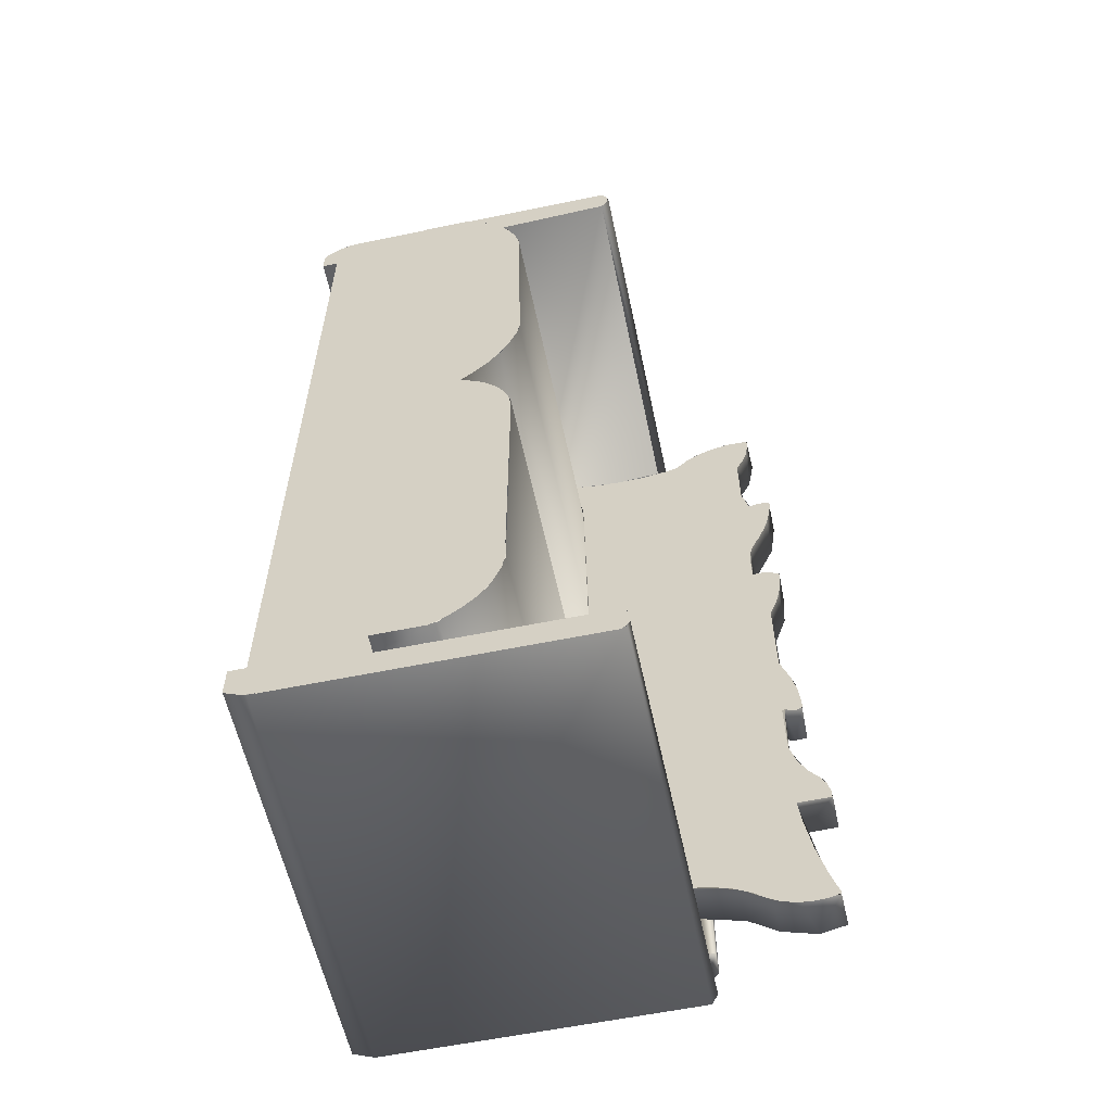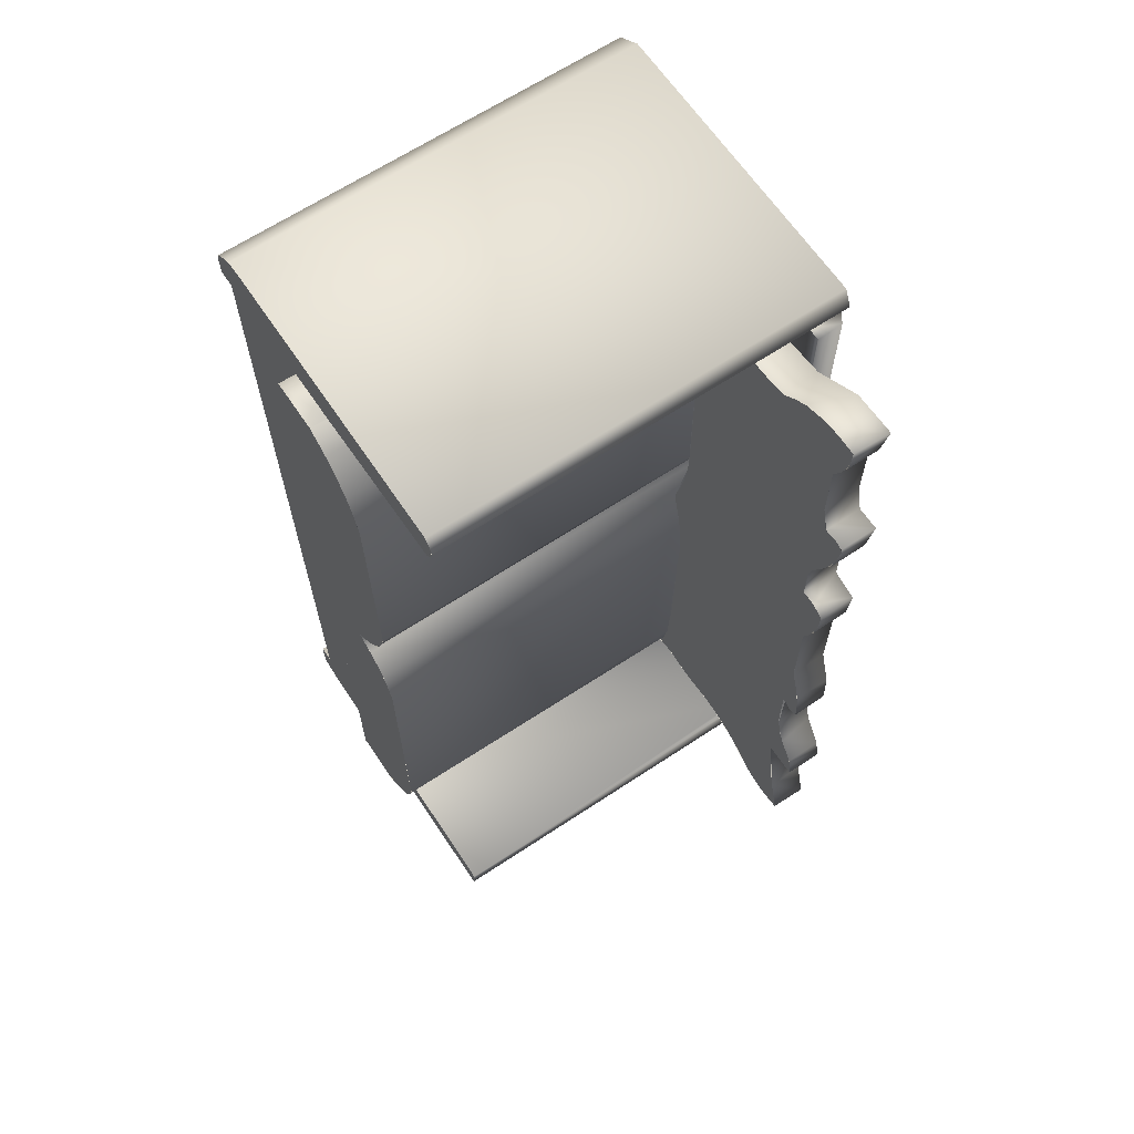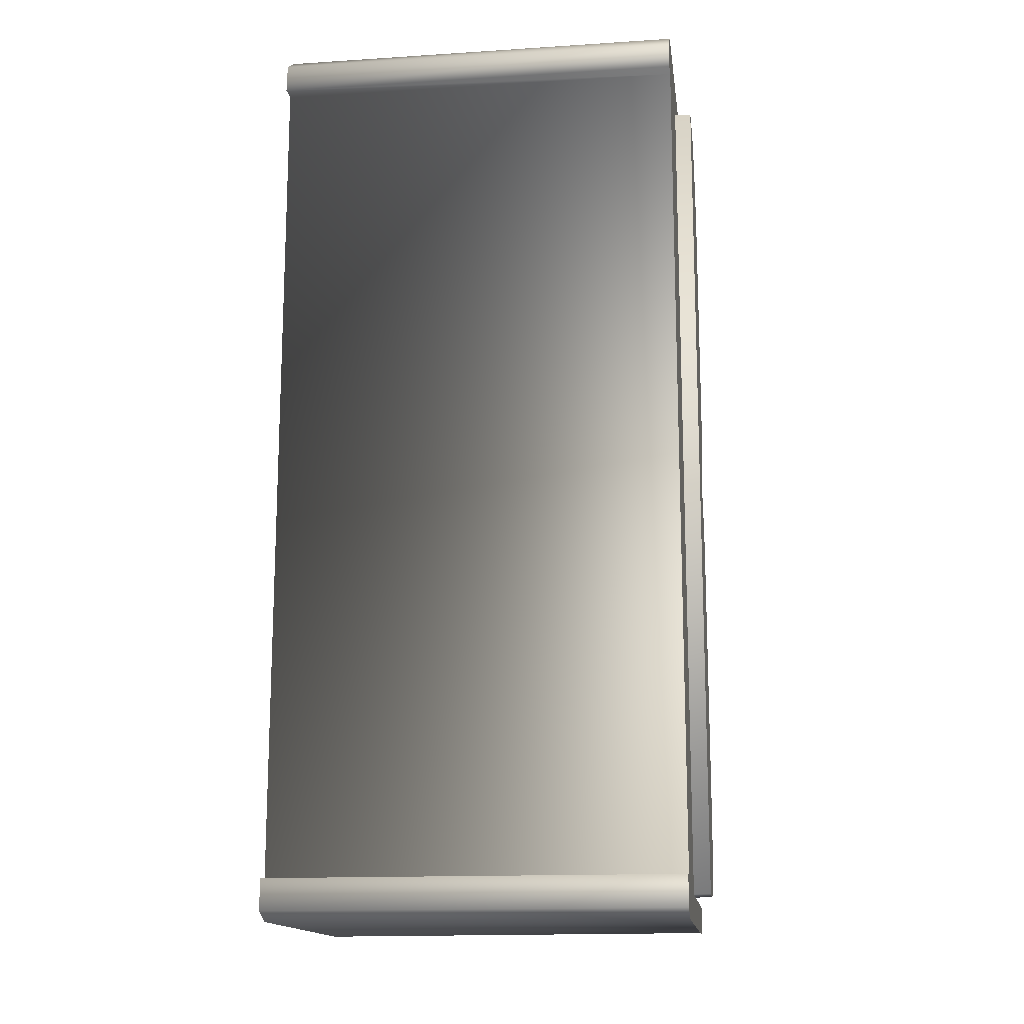
<metadata>
{"format":"obj","ext":"obj","renderer":"f3d","projection":"perspective","resolution":1024,"background":"white","views":[{"elev":-58.7,"azim":-78.0,"up":"+Y"},{"elev":65.1,"azim":-33.8,"up":"+Y"},{"elev":-15.1,"azim":-172.5,"up":"+Y"}]}
</metadata>
<code>
v 20.08 38.86 -22.12
v -18.5 41.26 -22.07
v 20.08 41.57 -21.89
v -18.5 38.86 -22.12
v 20.08 38.86 -20.54
v 20.08 43.19 -19.5
v 20.08 -39.49 -20.54
v 20.08 -39.49 -22.12
v 20.08 -42.39 -22.09
v 20.08 -43.26 -19.99
v 20.08 -43.2 9.136
v 20.14 -40.55 8.917
v 20.08 -40.98 9.436
v 20.08 -42.11 9.721
v 20.09 40.15 8.918
v 20.08 43.28 9.014
v 20.08 41.68 9.793
v -18.5 38.86 -20.54
v 16.93 -40.55 10.17
v 16.93 -40.55 8.915
v 19.21 -40.55 10.07
v -18.5 -40.97 9.502
v 16.93 -40.55 8.915
v -18.5 -43.06 9.374
v -18.5 -43.24 -20.07
v -18.5 -42.39 -22.08
v -18.5 -39.49 -22.12
v -18.5 -39.49 -20.54
v -18.5 43.15 -19.79
v -18.5 43.27 9.006
v -18.5 41.78 9.793
v -18.5 40.19 9.02
v 16.93 40.16 8.915
v 19.39 40.16 10.03
v 16.93 40.16 8.915
v 16.93 40.16 10.17
v 16.93 -31.77 0.26
v 16.93 -5.811 0.1613
v 16.93 -40.53 -5.623
v 16.93 -38.05 -2.224
v 16.93 -35.04 -0.3418
v 16.93 9.465 0.6776
v 16.93 37.8 -3.164
v 16.93 39.43 -5.636
v 16.93 32.7 0.06999
v 16.93 0.6807 -4.802
v 16.93 2.372 -2.96
v 16.93 -0.5926 -2.628
v 16.93 -2.969 -0.6813
v 16.93 5.566 -0.7305
v -18.5 -40.49 -5.636
v -18.5 39.43 -5.636
v -20.08 39.43 -5.636
v -20.08 38.03 -3.515
v -18.5 39.43 -5.636
v -20.08 35 -1.018
v -20.08 31.46 0.2728
v -20.08 9.662 0.716
v -20.08 4.914 -1.027
v -20.08 0.6442 -4.738
v -20.08 -0.3195 -2.958
v -20.08 -2.42 -1.031
v -20.08 -5.329 0.1369
v -20.08 -32.67 0.2474
v -20.08 -36.67 -1.151
v -20.08 -40.32 -4.925
v -18.5 -40.49 -5.636
v -20.08 39.43 -10.36
v -18.5 39.43 -10.36
v -18.5 -40.49 -10.36
v -20.08 -40.49 -10.36
v -20.08 -40.49 -5.636
v -20.08 39.43 -10.36
v -20.08 -40.49 -10.36
v -20.08 0.666 -4.825
v -20.08 -39.75 -4.237
v -20.08 0.317 -4.057
v -20.08 -0.3474 -2.979
v -20.08 -38.78 -2.988
v -20.08 -37.63 -1.89
v -20.08 -1.192 -2.036
v -20.08 -2.164 -1.222
v -20.08 -35.85 -0.7579
v -20.08 -3.263 -0.5951
v -20.08 -4.441 -0.1312
v -20.08 -33.87 -0.02838
v -20.08 -6.125 0.1699
v -20.08 -30.2 0.1721
v -20.08 -31.78 0.2636
v -20.08 39.43 -5.636
v -20.08 38.63 -4.332
v -20.08 1.666 -3.676
v -20.08 37.3 -2.798
v -20.08 3.163 -2.325
v -20.08 36.13 -1.819
v -20.08 4.823 -1.182
v -20.08 34.84 -0.9829
v -20.08 6.624 -0.264
v -20.08 32.98 -0.1581
v -20.08 8.526 0.4089
v -20.08 30.85 0.3562
v -20.08 10.01 0.7389
v -18.5 38.86 -22.12
v -18.5 41.57 -21.79
v -18.5 41.08 -22.12
v -18.5 38.86 -20.54
v -18.5 42.14 -21.27
v -18.5 42.72 -20.49
v -18.5 -42.68 -21.55
v -18.5 -39.49 -22.12
v -18.5 -42.32 -22.12
v -18.5 -39.49 -20.54
v -18.5 -43.1 -20.53
v -18.5 -43.29 -19.51
v -18.5 43.16 -19.4
v -18.5 -40.49 -10.36
v -18.5 -43.3 8.953
v -18.5 43.3 -18.53
v -18.5 -40.53 8.884
v -18.5 -40.8 9.246
v -18.5 -42.84 9.423
v -18.5 -41.26 9.56
v -18.5 -42.34 9.654
v -18.5 -41.79 9.702
v -18.5 39.43 -10.36
v -18.5 43.31 8.915
v -18.5 0.666 -10.36
v -18.5 39.43 -5.636
v -18.5 40.16 8.915
v -18.5 40.47 9.251
v -18.5 42.99 9.251
v -18.5 40.99 9.563
v -18.5 42.33 9.624
v -18.5 41.58 9.702
v 13.21 -0.7499 -0.7252
v 13.21 -1.7 -0.6158
v 13.21 0.1677 -0.6231
v 13.21 2.373 -0.04725
v 13.21 -4.4 0.1328
v 13.21 5.673 0.5047
v 13.21 -7.006 0.5993
v 13.21 8.823 0.7422
v 13.21 -9.646 0.7914
v 13.21 16.01 18.33
v 13.21 27.91 18.18
v 13.21 14.96 18.15
v 13.21 25.61 18.72
v 13.21 17.05 18.7
v 13.21 25.17 18.9
v 13.21 18.36 19.36
v 13.21 25.42 19.71
v 13.21 19.89 20
v 13.21 25.4 20.26
v 13.21 21.46 20.5
v 13.21 25.25 20.77
v 13.21 23.07 20.87
v 13.21 25.03 21.14
v 13.21 -37.32 -2.006
v 13.21 -36.33 -1.281
v 13.21 -36.65 -1.072
v 13.21 -34.93 -0.5527
v 13.21 -36.24 -0.01043
v 13.21 -33.44 -0.03229
v 13.21 -31.88 0.2059
v 13.21 -24.76 0.6321
v 13.21 -36.13 1.21
v 13.21 -13.35 0.6321
v 13.21 -11.76 0.7656
v 13.21 36.02 2.069
v 13.21 -36.39 2.835
v 13.21 35.83 4.637
v 13.21 -36.47 4.066
v 13.21 -36.42 5.378
v 13.21 35.9 7.201
v 13.21 -36.13 7.747
v 13.21 36.27 9.738
v 13.21 -36.34 10.08
v 13.21 36.62 11.23
v 13.21 -37.05 12.31
v 13.21 38 12.66
v 13.21 38.86 13.98
v 13.21 -38.01 14
v 13.21 -39.08 15.36
v 13.21 39.35 15.06
v 13.21 39.71 16.19
v 13.21 -39.56 16.13
v 13.21 -40.1 17.48
v 13.21 39.95 17.73
v 13.21 14.43 18.11
v 13.21 11.29 18.11
v 13.21 34.19 18.19
v 13.21 39.89 19.7
v 13.21 35.43 18.85
v 13.21 36.97 19.4
v 13.21 38.61 19.68
v 13.21 36.6 -0.9451
v 13.21 34.02 -0.3024
v 13.21 30.95 0.3792
v 13.21 -40.31 18.92
v 13.21 11.37 18.85
v 13.21 -27.14 18.93
v 13.21 -29.85 19.2
v 13.21 -40.21 20.37
v 13.21 -33.59 19.82
v 13.21 -37.29 20.69
v 13.21 -39.88 21.49
v 13.21 -13.1 18.93
v 13.21 -17.82 18.93
v 13.21 -13.1 19.32
v 13.21 -5.437 19.33
v 13.21 -13.32 19.54
v 13.21 -13.49 19.96
v 13.21 -8.252 20.28
v 13.21 -13.45 20.41
v 13.21 -10.5 20.72
v 13.21 -13.15 20.87
v 13.21 -12.12 20.86
v 13.21 3.569 19.33
v 13.21 11.29 19.46
v 13.21 5.522 20.09
v 13.21 11.08 20.04
v 13.21 10.54 20.82
v 13.21 7.84 20.64
v 13.21 9.616 20.82
v 13.21 -19.16 19.01
v 13.21 -21.23 19.55
v 13.21 -27.14 22.1
v 13.21 -22.9 20.41
v 13.21 -24.2 21.38
v 13.21 -25.2 21.87
v 13.21 -26.39 22.12
v 16.75 -32.05 0.288
v 16.75 36.6 -0.9142
v 16.75 35.73 4.47
v 16.75 30.95 0.3791
v 16.75 -8.652 0.858
v 16.75 -0.7581 -0.7991
v 16.75 6.18 0.6581
v 16.75 -36.85 -1.502
v 16.75 -36.08 0.3451
v 16.75 -36.46 3.366
v 16.75 -36.06 8.683
v 16.75 36.55 11.02
v 16.75 -37.41 13.13
v 16.75 39.69 15.65
v 16.75 -39.39 15.79
v 16.75 -40.44 19.01
v 16.75 14.85 18.13
v 16.75 34.19 18.19
v 16.75 39.87 19.82
v 16.75 36.07 19.13
v 16.75 27.91 18.18
v 16.75 16.5 18.46
v 16.75 25.21 18.87
v 16.75 20.9 20.42
v 16.75 25.23 21.04
v 16.75 11.38 18.2
v 16.75 3.561 19.34
v 16.75 10.71 20.8
v 16.75 7.044 20.52
v 16.75 -13.1 18.88
v 16.75 -13.41 19.65
v 16.75 -5.46 19.33
v 16.75 -9.407 20.62
v 16.75 -13.29 20.78
v 16.75 -18.96 18.99
v 16.75 -27.15 18.86
v 16.75 -21.75 19.71
v 16.75 -27.07 22.16
v 16.75 -24.64 21.67
v 16.75 -35.55 20.22
v 16.75 -39.88 21.49
v 16.75 -39.88 21.49
v 16.75 -35.55 20.22
v 16.75 -40.44 19.01
v 16.75 -27.15 18.86
v 16.75 -13.1 18.88
v 16.75 11.38 18.2
v 16.75 14.85 18.13
v 16.75 -27.07 22.16
v 16.75 -24.64 21.67
v 16.75 -21.75 19.71
v 16.75 -18.96 18.99
v 16.75 -9.407 20.62
v 16.75 -13.29 20.78
v 16.75 -13.41 19.65
v 16.75 -5.46 19.33
v 16.75 3.561 19.34
v 16.75 10.71 20.8
v 16.75 7.044 20.52
v 16.75 25.23 21.04
v 16.75 20.9 20.42
v 16.75 25.21 18.87
v 16.75 16.5 18.46
v 16.75 27.91 18.18
v 16.75 34.19 18.19
v 16.75 39.87 19.82
v 16.75 36.07 19.13
v 16.75 39.69 15.65
v 16.75 -39.39 15.79
v 16.75 -37.41 13.13
v 16.75 36.55 11.02
v 16.75 -36.06 8.683
v 16.75 35.73 4.47
v 16.75 -36.46 3.366
v 16.75 -36.08 0.3451
v 16.75 -8.652 0.858
v 16.75 -32.05 0.288
v 16.75 -36.85 -1.502
v 16.75 6.18 0.6581
v 16.75 -0.7581 -0.7991
v 16.75 30.95 0.3791
v 16.75 36.6 -0.9142
v 13.21 -0.8174 -0.7881
v 13.21 -0.8174 -0.7881
v 13.21 7.332 0.705
v 13.21 7.332 0.705
v 13.21 31.21 0.3517
v 13.21 31.21 0.3517
v 13.21 36.56 -0.9326
v 13.21 36.56 -0.9326
v 13.21 35.8 4.279
v 13.21 35.8 4.279
v 13.21 36.43 11.01
v 13.21 36.43 11.01
v 13.21 38.77 13.71
v 13.21 38.77 13.71
v 13.21 39.91 17.06
v 13.21 39.91 17.06
v 13.21 39.88 19.7
v 13.21 39.88 19.7
v 13.21 37.12 19.5
v 13.21 37.12 19.5
v 13.21 34.18 18.19
v 13.21 34.18 18.19
v 13.21 27.91 18.18
v 13.21 27.91 18.18
v 13.21 25.27 18.92
v 13.21 25.27 18.92
v 13.21 25.18 21.05
v 13.21 25.18 21.05
v 13.21 21.01 20.48
v 13.21 21.01 20.48
v 13.21 15.94 18.25
v 13.21 15.94 18.25
v 13.21 11.31 18.13
v 13.21 11.31 18.13
v 13.21 11.28 19.62
v 13.21 11.28 19.62
v 13.21 10.51 20.85
v 13.21 10.51 20.85
v 13.21 6.566 20.43
v 13.21 6.566 20.43
v 13.21 3.572 19.33
v 13.21 3.572 19.33
v 13.21 -5.448 19.34
v 13.21 -5.448 19.34
v 13.21 -9.3 20.55
v 13.21 -9.3 20.55
v 13.21 -13.33 20.82
v 13.21 -13.33 20.82
v 13.21 -13.14 19.16
v 13.21 -13.14 19.16
v 13.21 -19.48 19.02
v 13.21 -19.48 19.02
v 13.21 -22.45 20.11
v 13.21 -22.45 20.11
v 13.21 -24.71 21.71
v 13.21 -24.71 21.71
v 13.21 -27.12 22.16
v 13.21 -27.12 22.16
v 13.21 -27.17 18.86
v 13.21 -27.17 18.86
v 13.21 -35.88 20.3
v 13.21 -35.88 20.3
v 13.21 -40.01 21.43
v 13.21 -40.01 21.43
v 13.21 -40.24 17.95
v 13.21 -40.24 17.95
v 13.21 -39.34 15.72
v 13.21 -39.34 15.72
v 13.21 -37.3 12.92
v 13.21 -37.3 12.92
v 13.21 -36.1 8.806
v 13.21 -36.1 8.806
v 13.21 -36.53 4.113
v 13.21 -36.53 4.113
v 13.21 -36.09 0.4371
v 13.21 -36.09 0.4371
v 13.21 -36.92 -1.579
v 13.21 -36.92 -1.579
v 13.21 -32.52 0.2118
v 13.21 -32.52 0.2118
v 13.21 -11.18 0.7884
v 13.21 -11.18 0.7884
v 13.21 -6.109 0.4988
v 13.21 -6.109 0.4988
v -18.5 30.5 0.3831
v -18.5 29.49 0.4497
f 1 2 3
f 2 1 4
f 1 3 5
f 5 3 6
f 5 6 7
f 9 8 7
f 9 7 10
f 10 7 6
f 10 6 11
f 11 6 12
f 11 12 13
f 11 13 14
f 6 15 12
f 15 6 16
f 15 16 17
f 1 18 4
f 18 1 5
f 34 12 15
f 12 19 20
f 19 12 21
f 22 13 23
f 23 13 12
f 13 22 14
f 24 14 22
f 14 24 11
f 10 24 25
f 24 10 11
f 9 25 26
f 25 9 10
f 9 27 8
f 27 9 26
f 7 27 28
f 27 7 8
f 7 18 5
f 18 7 28
f 3 2 29
f 29 6 3
f 16 29 30
f 29 16 6
f 31 16 30
f 16 31 17
f 32 17 31
f 17 32 15
f 32 33 15
f 34 35 36
f 35 34 15
f 12 34 21
f 39 23 40
f 40 23 41
f 41 23 37
f 37 23 42
f 43 33 44
f 33 43 45
f 33 45 42
f 33 42 23
f 33 23 19
f 33 19 36
f 47 46 48
f 47 48 49
f 47 49 50
f 50 49 38
f 50 38 42
f 42 38 37
f 19 34 36
f 34 19 21
f 23 51 22
f 51 23 39
f 44 32 52
f 32 44 33
f 43 53 54
f 53 43 55
f 55 43 44
f 56 43 54
f 43 56 45
f 57 45 56
f 58 45 57
f 45 58 42
f 59 42 58
f 42 59 50
f 50 59 47
f 60 47 59
f 60 46 47
f 46 60 61
f 61 48 46
f 62 48 61
f 48 62 49
f 63 49 62
f 49 63 38
f 64 38 63
f 38 64 37
f 37 64 41
f 65 41 64
f 41 65 40
f 66 40 65
f 66 39 40
f 66 67 39
f 55 68 53
f 68 55 69
f 70 66 71
f 66 70 67
f 70 68 69
f 68 70 71
f 72 73 74
f 73 72 75
f 75 72 76
f 75 76 77
f 77 76 78
f 78 76 79
f 78 79 80
f 78 80 81
f 81 80 82
f 82 80 83
f 82 83 84
f 84 83 85
f 85 83 86
f 85 86 87
f 87 86 88
f 88 86 89
f 73 75 90
f 90 75 91
f 91 75 92
f 91 92 93
f 93 92 94
f 93 94 95
f 95 94 96
f 95 96 97
f 97 96 98
f 97 98 99
f 99 98 100
f 99 100 101
f 101 100 102
f 103 104 105
f 104 103 106
f 104 106 107
f 107 106 108
f 109 110 111
f 110 109 112
f 112 109 113
f 112 113 106
f 106 113 108
f 108 113 114
f 108 114 115
f 115 114 116
f 116 114 117
f 115 116 118
f 116 117 119
f 119 117 120
f 120 117 121
f 120 121 122
f 122 121 123
f 122 123 124
f 118 125 126
f 125 118 116
f 125 116 127
f 126 125 128
f 126 128 129
f 126 129 130
f 126 130 131
f 131 130 132
f 131 132 133
f 133 132 134
f 135 136 137
f 137 136 138
f 138 136 139
f 138 139 140
f 140 139 141
f 140 141 142
f 142 141 143
f 144 145 146
f 145 144 147
f 147 144 148
f 147 148 149
f 149 148 150
f 149 150 151
f 151 150 152
f 151 152 153
f 153 152 154
f 153 154 155
f 155 154 156
f 155 156 157
f 159 158 160
f 159 160 161
f 161 160 162
f 161 162 163
f 163 162 164
f 164 162 165
f 165 162 166
f 165 166 167
f 167 166 168
f 168 166 143
f 143 166 169
f 169 166 170
f 169 170 171
f 171 170 172
f 171 172 173
f 171 173 174
f 174 173 175
f 174 175 176
f 176 175 177
f 176 177 178
f 178 177 179
f 178 179 180
f 180 179 181
f 181 179 182
f 181 182 183
f 181 183 184
f 184 183 185
f 185 183 186
f 185 186 187
f 185 187 188
f 188 187 189
f 189 187 190
f 188 189 146
f 188 146 191
f 188 191 192
f 191 146 145
f 192 191 193
f 192 193 194
f 192 194 195
f 196 197 169
f 169 197 198
f 169 198 142
f 169 142 143
f 199 190 187
f 190 199 200
f 200 199 201
f 201 199 202
f 202 199 203
f 202 203 204
f 204 203 205
f 205 203 206
f 207 200 201
f 200 207 209
f 200 209 210
f 210 209 211
f 210 211 212
f 210 212 213
f 213 212 214
f 213 214 215
f 215 214 216
f 215 216 217
f 200 218 219
f 218 200 210
f 219 218 220
f 219 220 221
f 221 220 222
f 222 220 223
f 222 223 224
f 201 225 208
f 225 201 226
f 226 201 227
f 226 227 228
f 228 227 229
f 229 227 230
f 230 227 231
f 233 234 235
f 235 234 238
f 238 234 236
f 237 238 236
f 240 239 232
f 240 232 236
f 240 236 234
f 240 234 241
f 241 234 242
f 242 234 243
f 242 243 244
f 244 243 245
f 244 245 246
f 246 245 247
f 247 245 248
f 248 245 249
f 249 245 250
f 249 250 251
f 248 252 253
f 252 248 249
f 253 252 254
f 253 254 255
f 255 254 256
f 258 257 259
f 258 259 260
f 261 257 262
f 262 257 263
f 263 257 258
f 262 263 264
f 262 264 265
f 266 267 261
f 267 266 268
f 267 268 269
f 269 268 270
f 257 247 248
f 247 257 267
f 267 257 261
f 247 267 271
f 247 271 272
f 237 314 238
f 316 238 314
f 238 318 235
f 318 238 316
f 235 318 233
f 320 233 318
f 320 234 233
f 234 320 322
f 234 322 324
f 324 243 234
f 243 324 326
f 326 245 243
f 245 326 328
f 250 328 330
f 328 250 245
f 250 330 332
f 250 332 251
f 251 332 334
f 334 249 251
f 334 252 249
f 252 334 336
f 336 254 252
f 254 336 338
f 338 256 254
f 256 338 340
f 256 340 342
f 342 255 256
f 342 253 255
f 253 342 344
f 344 248 253
f 344 257 248
f 257 344 346
f 257 346 348
f 348 259 257
f 259 348 350
f 350 260 259
f 260 350 352
f 352 258 260
f 258 352 354
f 354 263 258
f 263 354 356
f 356 264 263
f 264 356 358
f 264 358 360
f 360 265 264
f 360 262 265
f 262 360 362
f 362 261 262
f 261 362 364
f 261 364 266
f 266 364 268
f 366 268 364
f 366 270 268
f 270 366 368
f 368 269 270
f 269 368 370
f 267 370 372
f 370 267 269
f 372 271 267
f 271 372 374
f 374 272 271
f 272 374 376
f 376 247 272
f 247 376 378
f 246 378 380
f 378 246 247
f 244 380 382
f 380 244 246
f 242 382 384
f 382 242 244
f 242 384 386
f 386 241 242
f 240 386 388
f 386 240 241
f 240 388 390
f 390 239 240
f 239 392 232
f 392 239 390
f 232 394 236
f 394 232 392
f 396 236 394
f 236 396 237
f 314 237 396
f 273 274 275
f 274 276 275
f 277 278 276
f 276 278 275
f 279 275 278
f 281 282 280
f 280 282 276
f 282 283 276
f 277 276 283
f 285 284 286
f 284 287 286
f 288 278 287
f 287 278 286
f 286 278 277
f 290 289 288
f 289 278 288
f 291 293 292
f 292 293 294
f 293 295 294
f 296 279 295
f 294 295 279
f 298 297 296
f 297 299 296
f 296 299 279
f 279 299 275
f 275 299 300
f 300 299 301
f 299 302 301
f 301 302 303
f 302 304 303
f 303 304 305
f 305 304 306
f 304 307 306
f 307 308 306
f 308 309 306
f 307 310 311
f 307 304 310
f 310 304 312
f 312 304 313
f 310 315 311
f 315 310 317
f 317 310 319
f 312 319 310
f 313 319 312
f 319 313 321
f 313 304 321
f 323 321 304
f 325 323 304
f 304 302 325
f 327 325 302
f 302 299 327
f 329 327 299
f 299 297 329
f 331 329 297
f 333 331 297
f 298 333 297
f 335 333 298
f 298 296 335
f 337 335 295
f 296 295 335
f 339 337 293
f 295 293 337
f 293 291 339
f 341 339 291
f 343 341 291
f 291 292 343
f 345 343 294
f 292 294 343
f 294 279 345
f 347 345 278
f 279 278 345
f 349 347 278
f 278 289 349
f 351 349 289
f 353 351 290
f 289 290 351
f 290 288 353
f 355 353 288
f 357 355 287
f 288 287 355
f 287 284 357
f 359 357 284
f 361 359 284
f 284 285 361
f 285 286 361
f 363 361 286
f 286 277 363
f 365 363 277
f 283 365 277
f 282 365 283
f 365 282 367
f 369 367 281
f 282 281 367
f 371 369 280
f 281 280 369
f 280 276 371
f 373 371 276
f 375 373 274
f 276 274 373
f 377 375 273
f 274 273 375
f 273 275 377
f 379 377 275
f 275 300 379
f 381 379 300
f 300 301 381
f 383 381 301
f 301 303 383
f 385 383 303
f 387 385 303
f 303 305 387
f 305 306 387
f 389 387 306
f 391 389 306
f 306 309 391
f 391 309 393
f 308 393 309
f 393 308 395
f 307 395 308
f 395 307 397
f 311 397 307
f 397 311 315

</code>
